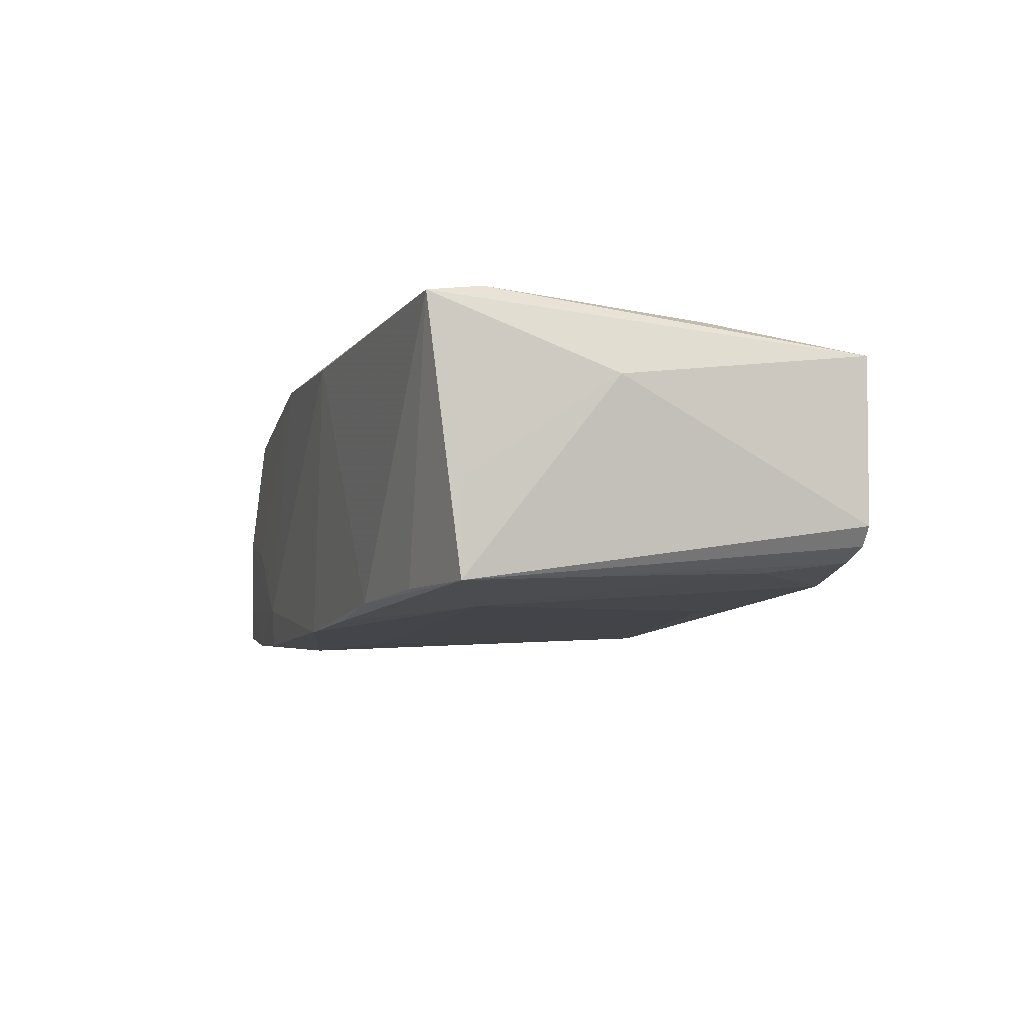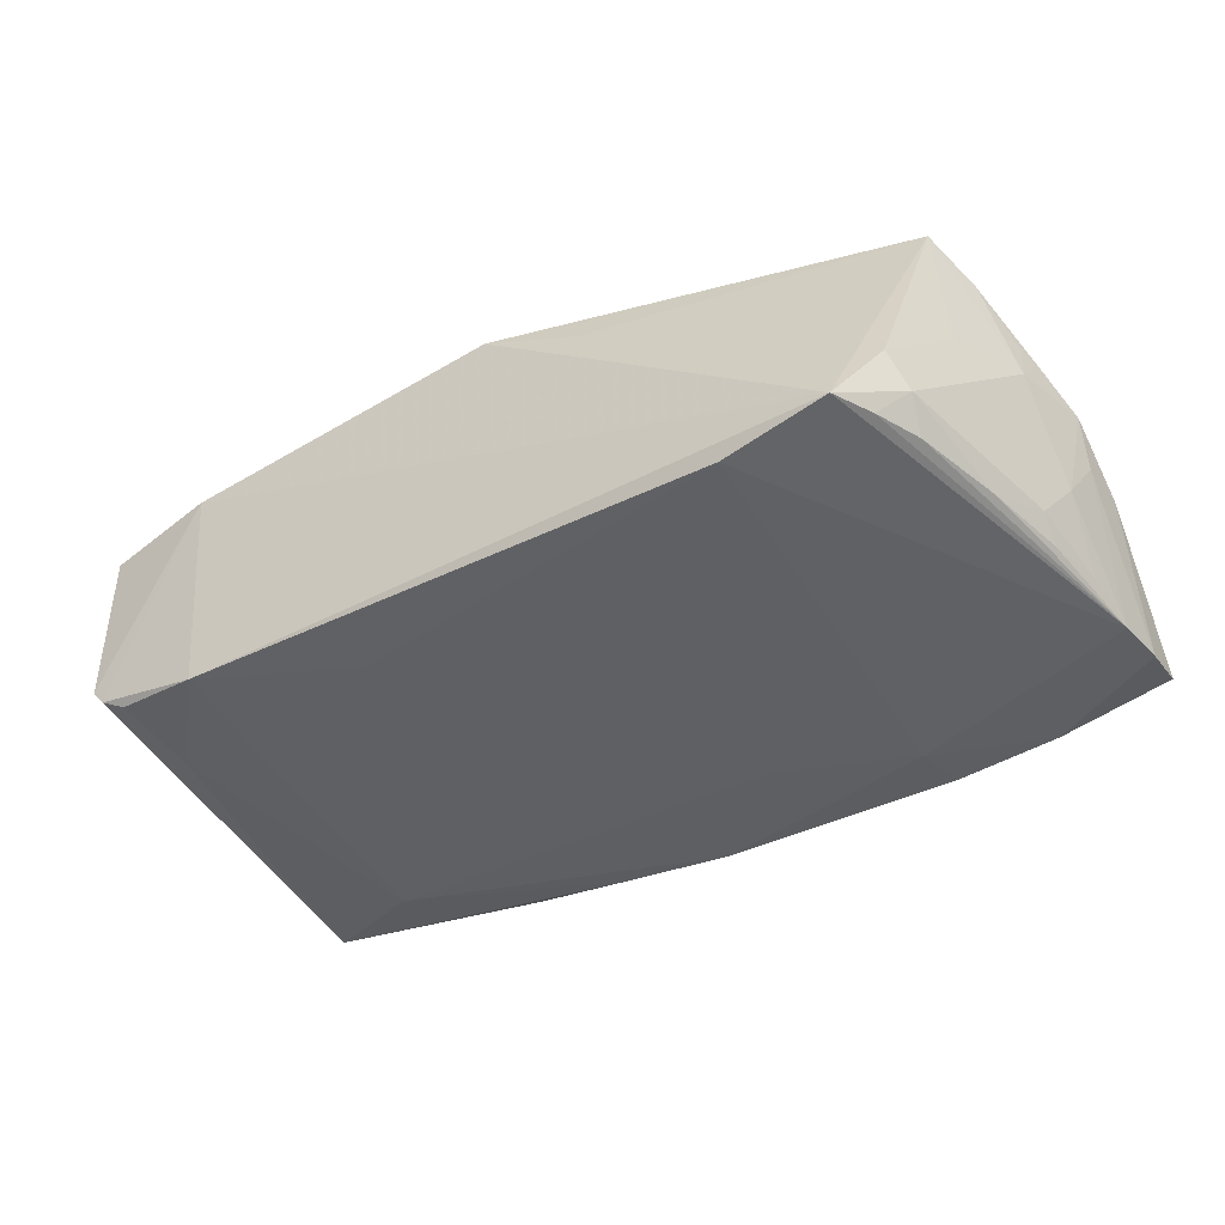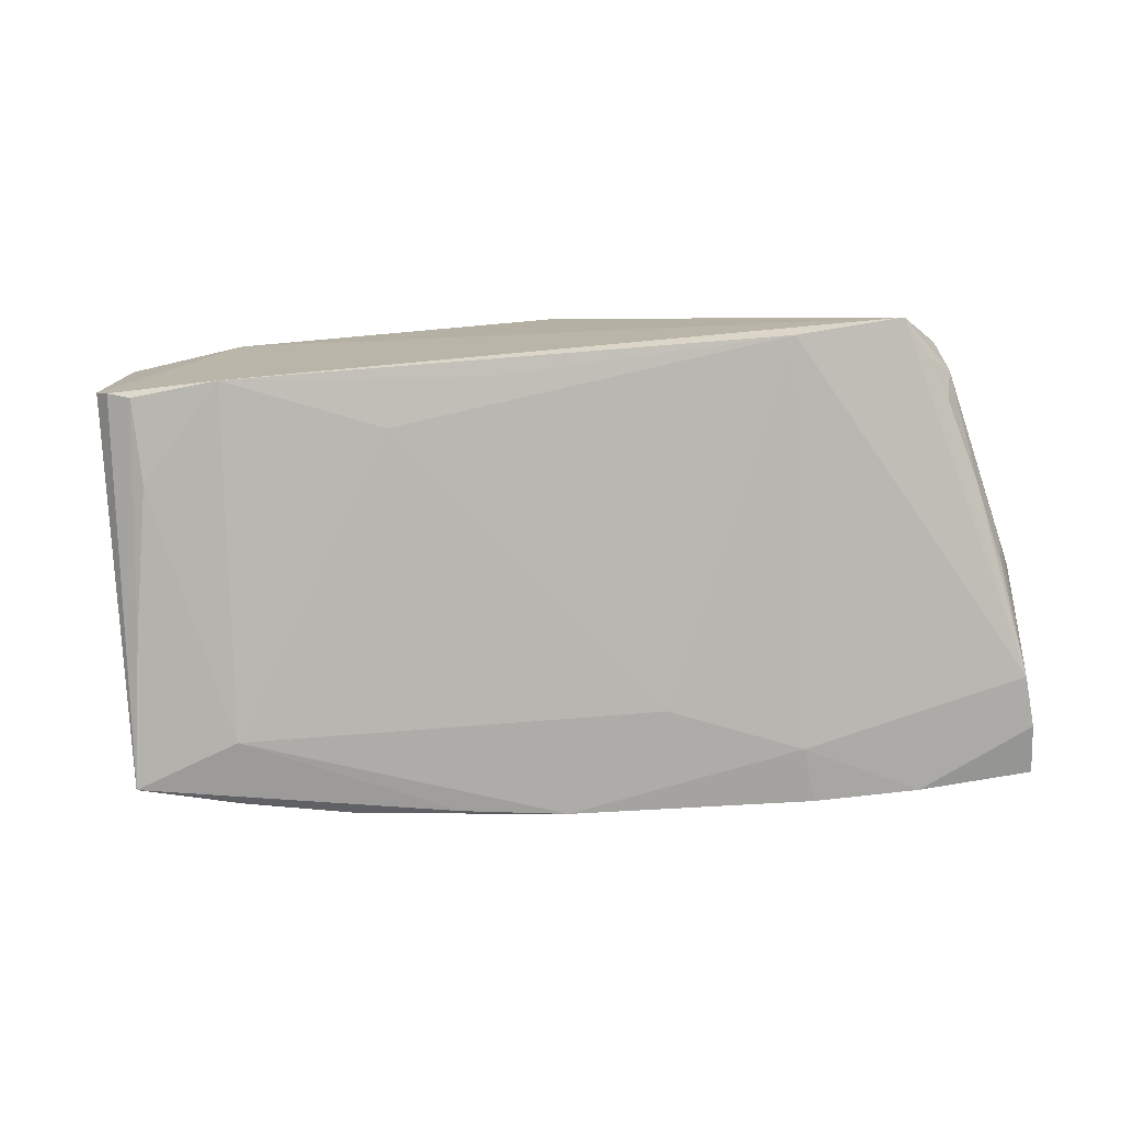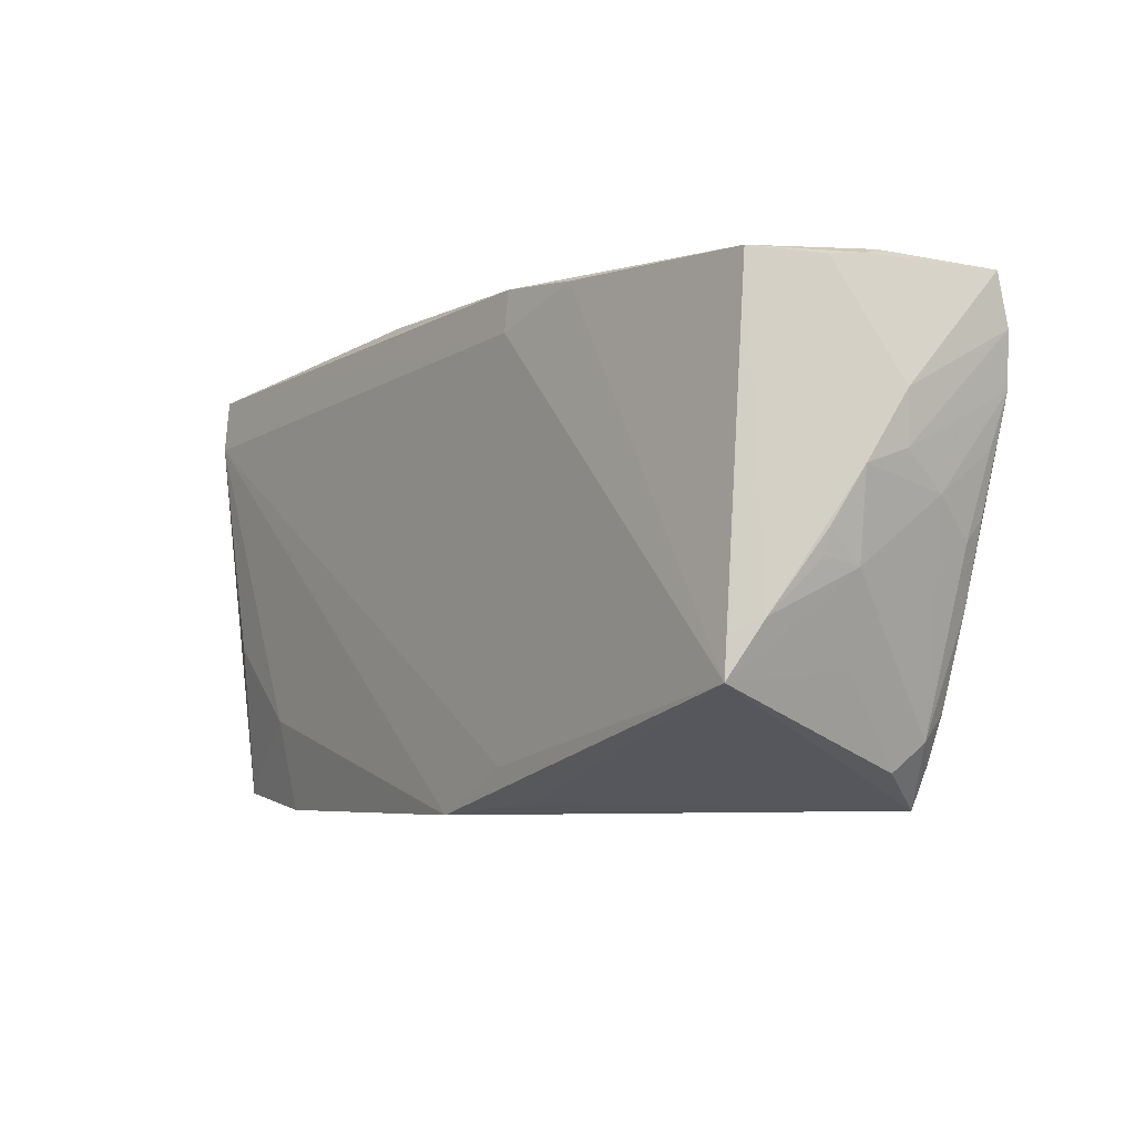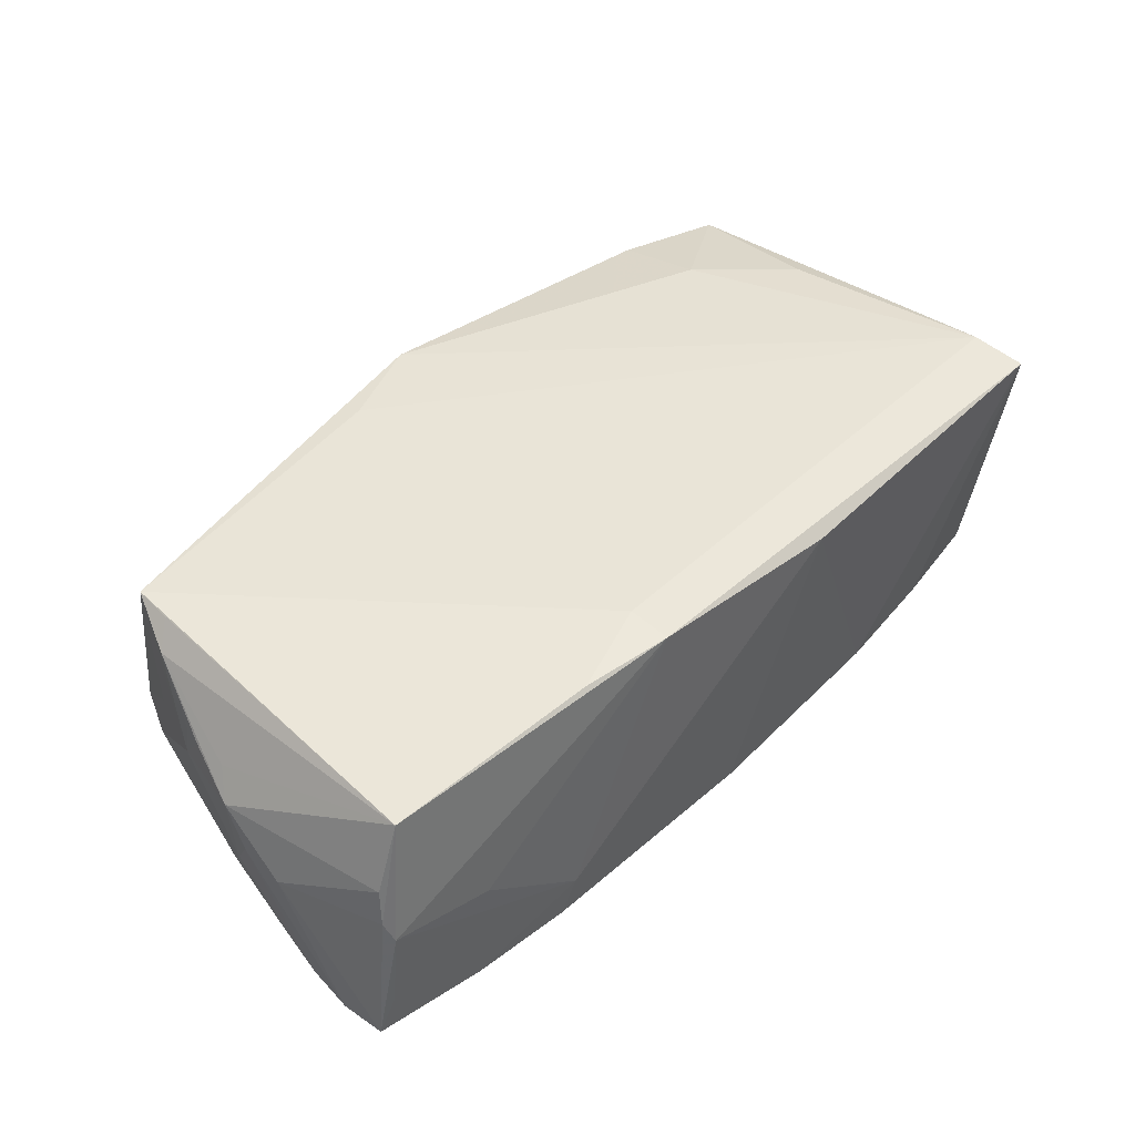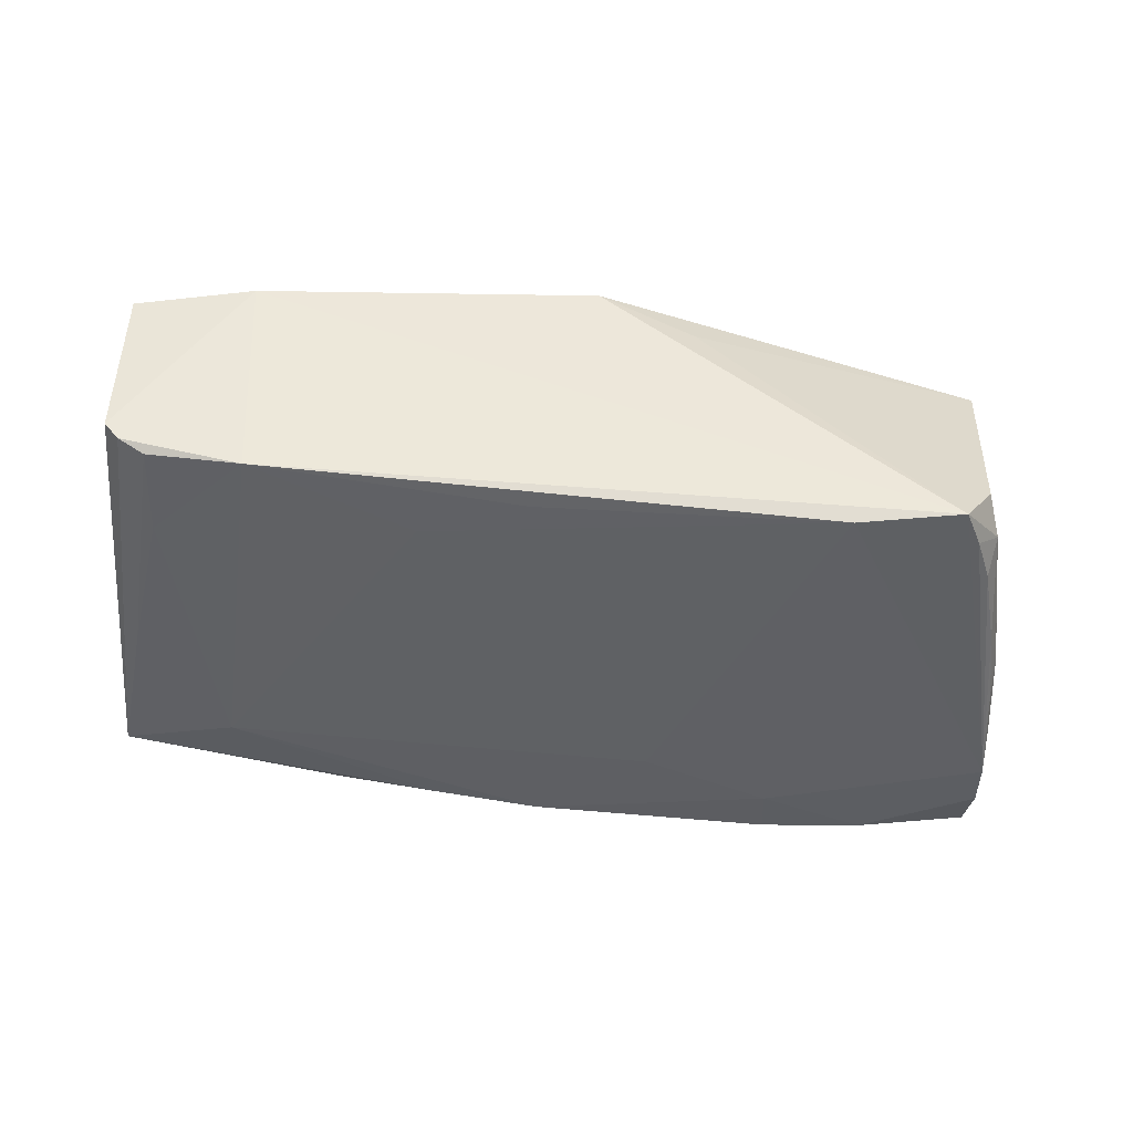
<metadata>
{"format":"obj","ext":"obj","renderer":"f3d","projection":"perspective","resolution":1024,"background":"white","views":[{"elev":-6.8,"azim":-106.3,"up":"+Z"},{"elev":-42.4,"azim":32.2,"up":"+Z"},{"elev":-78.8,"azim":4.7,"up":"+Z"},{"elev":-5.5,"azim":53.9,"up":"+Y"},{"elev":43.2,"azim":136.1,"up":"+Z"},{"elev":-42.0,"azim":-5.3,"up":"+Z"}]}
</metadata>
<code>
v 0.02748 0.03001 -0.01313
v -0.05863 0.004171 0.008977
v 0.05487 0.02899 -0.0113
v 0.05414 0.02931 -0.0007166
v 0.05641 -0.004601 0.004569
v 0.001306 -0.03017 0.01862
v -0.04098 -0.03017 0.01497
v -0.006745 -0.02636 -0.01491
v -0.05055 -0.01626 -0.01262
v 0.04407 -0.02942 -0.01454
v -0.05574 -0.02807 0.01342
v -0.001341 0.02878 -0.01777
v 0.05647 0.01578 -0.01757
v 0.01326 0.03 0.01809
v -0.04187 0.01654 -0.01658
v 0.01338 -0.02854 0.01412
v 0.05177 0.02789 0.01562
v -0.05618 -0.02763 -0.007189
v -0.05545 0.01485 -0.014
v 0.0284 0.02244 -0.01896
v 0.04655 -0.02455 -0.01451
v 0.05207 -0.008058 -0.01492
v 0.05476 -0.0008497 -0.0127
v 0.01187 0.01631 -0.01855
v 0.05704 -0.0009026 0.009264
v -0.01953 -0.02113 -0.01508
v 0.05274 -0.01481 0.002533
v 0.01286 -0.02462 0.01896
v 0.05697 0.02866 -0.01578
v -0.05438 -0.02765 -0.009447
v 0.04098 0.02972 -0.003285
v 0.05211 -0.0165 0.01896
v -0.05122 -0.02704 -0.01115
v -0.05571 0.02214 -0.01472
v -0.04257 0.02498 -0.01477
v 0.02932 0.02943 -0.01827
v 0.04253 0.02926 -0.01765
v 0.05445 -0.009965 0.01538
v -0.01317 0.03017 0.01652
v -0.05343 0.002825 -0.01361
v -0.04144 -0.01838 0.01729
v 0.05715 0.02235 -0.01715
v 0.05462 0.02772 0.006663
v 0.04899 -0.01889 -0.01447
v -0.02782 0.02721 -0.01557
v -0.05687 0.02661 0.01759
v 0.05218 -0.01166 0.01847
v 0.05595 0.009055 -0.01519
v 0.05441 0.001939 -0.01544
v -0.05641 0.02208 -0.003153
v 0.05689 0.003466 0.009174
v 0.05823 0.007801 -0.0006521
v 0.05679 0.003642 -0.006875
v 0.01377 0.02479 0.01896
v -0.05591 0.01975 0.01871
v 0.05852 0.01409 -0.0006062
v 0.05639 -0.003719 0.009319
v 0.0307 -0.02852 -0.01625
v 0.02491 0.02888 0.01787
v 0.05506 0.02837 0.002068
v 0.04881 -0.02536 -0.006966
v -0.01479 0.02753 -0.01704
v -0.05274 -0.008299 0.01689
v -0.0398 -0.02847 -0.01308
v 0.04992 -0.02207 -0.01088
v 0.05863 0.005679 0.005601
f 7 10 6
f 58 10 64
f 10 7 64
f 28 55 6
f 6 32 28
f 14 46 54
f 54 46 55
f 55 28 54
f 54 28 32
f 6 10 16
f 16 32 6
f 10 32 16
f 6 55 41
f 41 7 6
f 63 41 55
f 7 41 11
f 41 63 11
f 11 63 55
f 11 46 2
f 55 46 11
f 30 64 7
f 58 20 13
f 13 20 42
f 13 10 58
f 50 34 2
f 2 46 50
f 50 46 34
f 39 46 14
f 32 17 59
f 59 54 32
f 59 17 14
f 14 54 59
f 9 15 64
f 34 30 18
f 2 34 18
f 18 11 2
f 7 11 18
f 18 30 7
f 64 15 26
f 24 20 58
f 58 26 24
f 24 26 15
f 66 17 51
f 51 38 66
f 17 38 51
f 47 17 32
f 32 38 47
f 47 38 17
f 10 13 21
f 19 30 34
f 64 30 33
f 33 9 64
f 34 15 40
f 15 9 40
f 9 33 40
f 40 19 34
f 30 19 40
f 40 33 30
f 23 22 49
f 49 22 13
f 48 53 23
f 13 53 48
f 23 49 48
f 48 49 13
f 23 53 65
f 65 22 23
f 10 21 65
f 66 53 52
f 52 42 56
f 56 66 52
f 52 13 42
f 52 53 13
f 58 64 8
f 8 26 58
f 64 26 8
f 42 20 37
f 20 36 37
f 12 36 20
f 20 24 12
f 12 24 15
f 5 53 66
f 5 65 53
f 5 57 38
f 5 38 32
f 22 65 44
f 44 65 21
f 13 22 44
f 44 21 13
f 42 37 29
f 56 42 29
f 1 37 36
f 1 39 14
f 1 12 39
f 36 12 1
f 62 15 34
f 62 12 15
f 66 38 25
f 38 57 25
f 25 5 66
f 57 5 25
f 27 5 32
f 65 5 27
f 43 66 56
f 43 17 66
f 3 29 37
f 37 1 3
f 34 46 35
f 12 62 45
f 46 39 45
f 39 12 45
f 45 35 46
f 45 62 34
f 34 35 45
f 61 27 32
f 65 27 61
f 61 32 10
f 10 65 61
f 56 29 60
f 60 43 56
f 17 43 60
f 31 1 14
f 29 3 4
f 4 60 29
f 4 3 1
f 1 31 4
f 17 60 4
f 14 17 4
f 4 31 14

</code>
